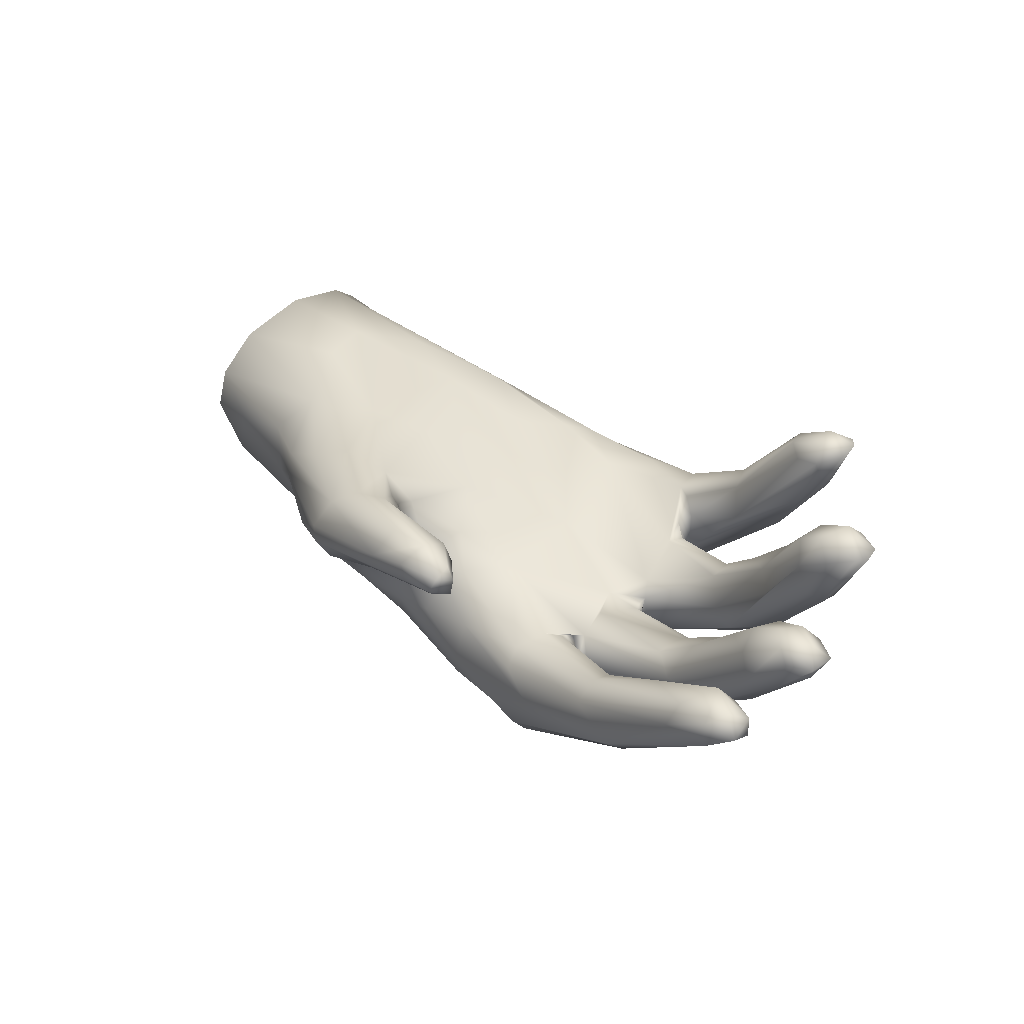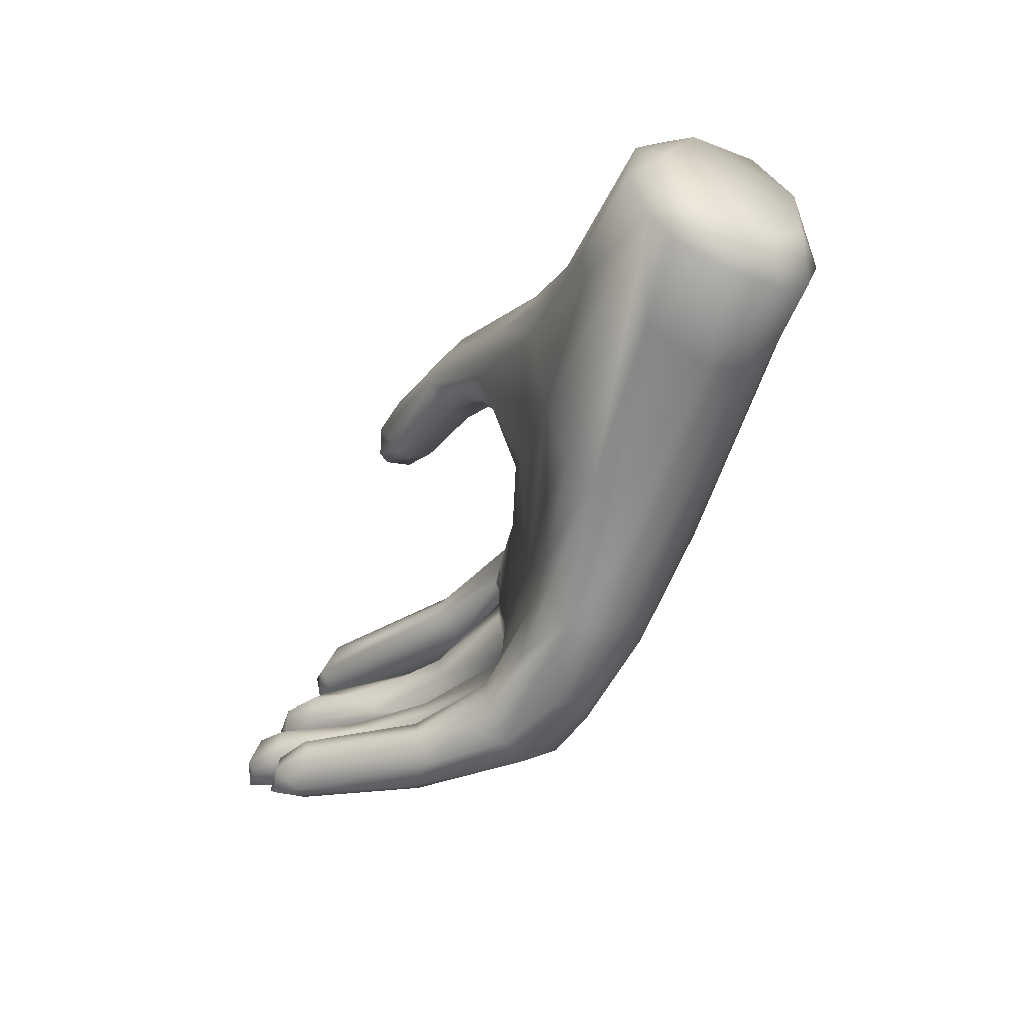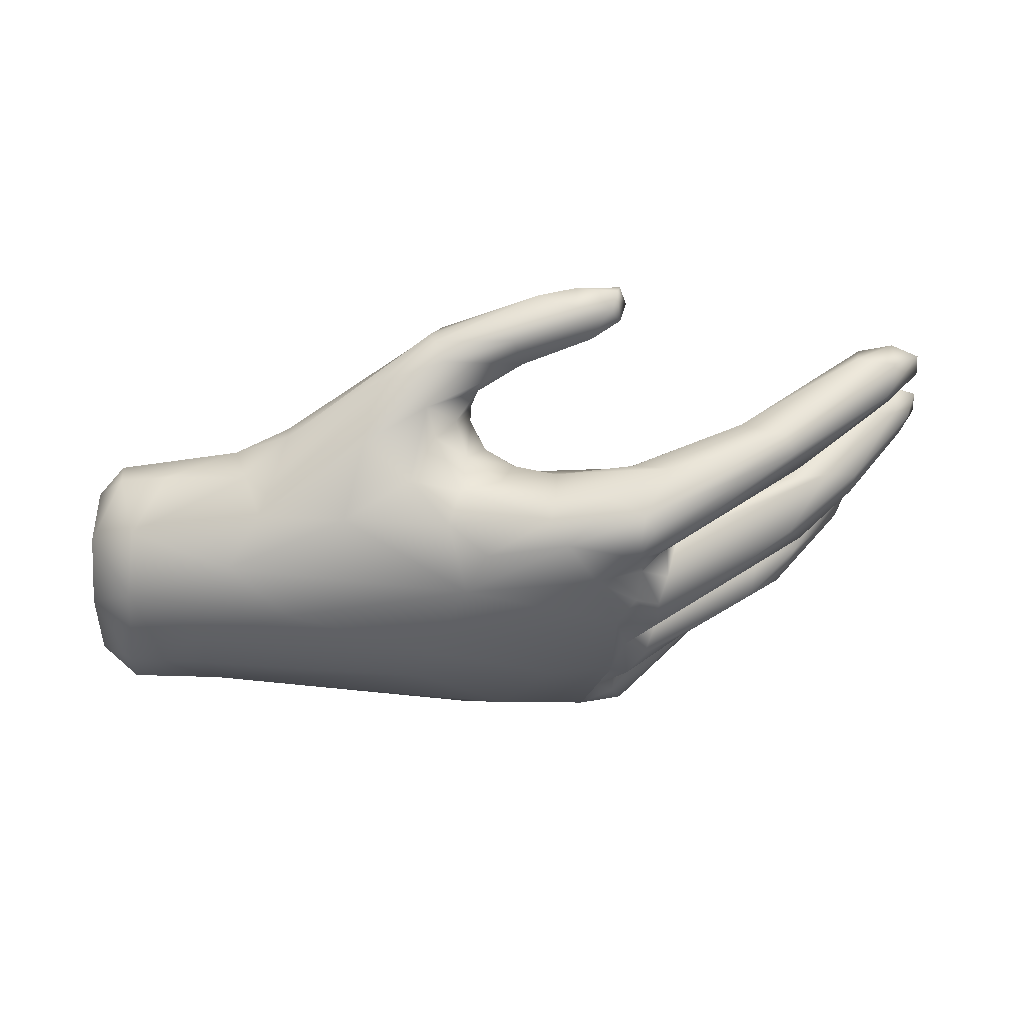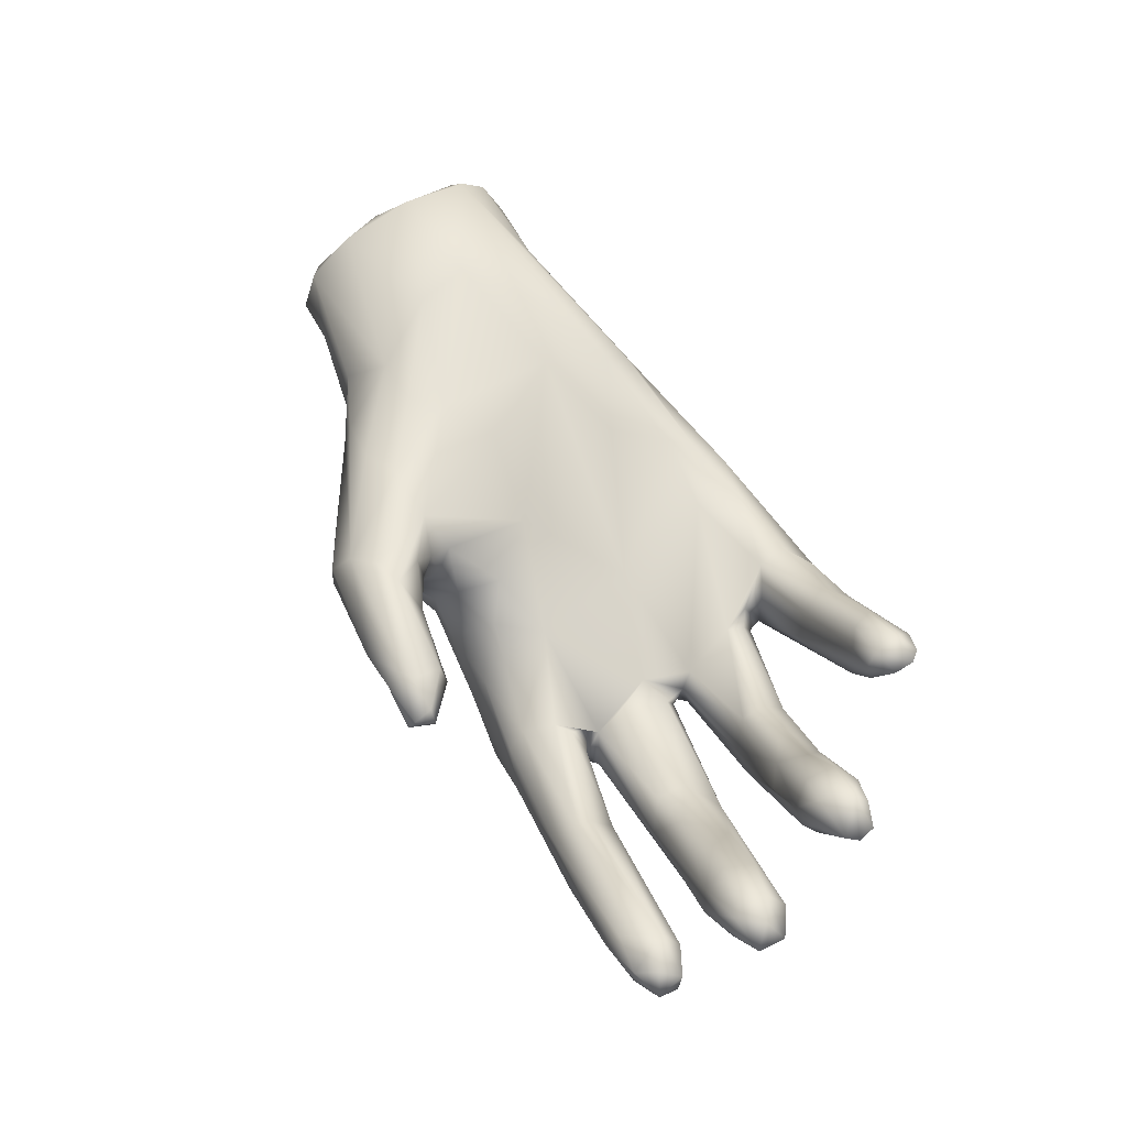
<metadata>
{"format":"obj","ext":"obj","renderer":"f3d","projection":"perspective","resolution":1024,"background":"white","views":[{"elev":40.3,"azim":-136.1,"up":"+Z"},{"elev":-55.3,"azim":68.8,"up":"+Y"},{"elev":-42.2,"azim":179.9,"up":"+Z"},{"elev":65.5,"azim":-120.7,"up":"+Z"}]}
</metadata>
<code>
o HandStatue
v 0.04249 -0.08375 -0.03514
v 0.1343 -0.07015 -0.03496
v 0.06972 -0.07921 -0.02447
v 0.1361 -0.06513 -0.05041
v 0.0527 -0.07875 -0.04735
v 0.01759 -0.09116 -0.03987
v 0.1736 -0.0666 -0.04804
v 0.139 -0.0636 -0.008012
v 0.07195 -0.07434 -0.01359
v 0.175 -0.06934 -0.02415
v 0.01154 -0.0882 -0.0261
v 0.01913 -0.07765 -0.01631
v -0.02481 -0.09453 -0.03595
v -0.02012 -0.09123 -0.04831
v 0.02118 -0.07844 -0.05677
v 0.1351 -0.05421 -0.06121
v -0.06039 -0.09163 -0.03681
v 0.1777 -0.05106 0.006372
v -0.05513 -0.08597 -0.04855
v -0.05341 -0.09347 -0.02372
v -0.04163 -0.08231 -0.01297
v -0.09577 -0.08827 0.003969
v -0.09855 -0.08417 -0.001373
v -0.05643 -0.08743 -0.007238
v -0.07911 -0.08934 0.000929
v -0.1185 -0.08436 0.04709
v -0.1241 -0.08161 0.04301
v -0.1279 -0.07978 0.05632
v -0.1189 -0.07558 0.05833
v -0.1035 -0.07546 0.04882
v -0.07294 -0.07933 0.008734
v -0.04613 0.09464 0.029
v -0.0379 0.08407 0.02157
v -0.05064 0.08895 0.02817
v -0.003287 0.0899 0.01403
v -0.007359 0.07658 0.01321
v 0.02703 0.08874 0.001768
v -0.04914 0.09962 0.0356
v 0.03424 0.07412 -0.01131
v 0.01243 0.07053 0.002491
v 0.0219 0.06336 -0.009199
v 0.06162 0.06633 -0.02545
v -0.04991 0.08943 0.0433
v -0.03568 0.07765 0.03991
v -0.03671 0.09006 0.04758
v 0.006011 0.07293 0.03757
v -0.01861 0.08923 0.04454
v -0.05079 0.09696 0.04147
v -0.03136 0.09854 0.03925
v -0.01436 0.09878 0.034
v 0.0182 0.07718 0.03589
v 0.03309 0.04761 0.02209
v 0.02832 0.08402 0.02922
v 0.05731 0.04822 0.02154
v 0.07761 0.01426 0.01505
v 0.08899 0.02498 0.01475
v 0.07474 0.05348 0.01253
v 0.1099 0.0251 0.0103
v 0.1292 -0.004811 0.01369
v 0.1335 -0.02677 0.01303
v 0.07746 -0.03622 0.008069
v 0.1087 -0.04686 0.008613
v 0.1767 0.008203 0.008487
v 0.177 -0.0232 0.01385
v 0.09791 0.05006 -0.001264
v 0.1217 0.03858 -0.004732
v 0.07065 -0.06359 -0.003185
v 0.04081 -0.04757 -0.006217
v 0.02669 -0.06761 -0.01205
v -0.01601 -0.02031 -0.02089
v 0.02094 0.00763 -0.003109
v -0.0229 0.02357 -0.01629
v 0.05619 0.001679 0.008764
v 0.02041 0.04401 0.01009
v 0.01837 0.0531 0.01598
v 0.003878 0.02966 -0.007357
v -0.008301 0.03976 -0.01747
v -0.05299 0.05199 -0.02682
v -0.05843 0.03971 -0.02325
v -0.1033 0.05712 -0.008225
v -0.06927 0.02498 -0.02729
v -0.05909 -0.003193 -0.02657
v -0.06582 0.01057 -0.0257
v -0.1033 0.06695 -0.01463
v -0.159 0.07092 0.0281
v -0.1358 0.05693 0.01436
v -0.106 0.05044 -0.008305
v -0.1672 0.05813 0.03311
v -0.1738 0.07351 0.02917
v -0.1787 0.06605 0.03236
v -0.1855 0.06981 0.02591
v -0.1838 0.05883 0.02861
v -0.0553 0.05963 -0.03276
v -0.0223 0.05373 -0.03239
v -0.1101 0.02215 -0.0116
v -0.1211 0.03048 -0.01369
v -0.1109 0.009599 -0.01182
v -0.07115 -0.007882 -0.0318
v -0.1243 0.000374 -0.01877
v -0.1266 0.02137 0.002307
v -0.1417 0.009907 0.009967
v -0.06912 -0.01698 -0.03306
v -0.06575 -0.0222 -0.02711
v -0.004859 -0.06388 -0.01651
v -0.05965 -0.04439 -0.02105
v -0.04454 -0.07003 -0.01206
v -0.1016 -0.02348 -0.002955
v -0.05585 -0.05561 -0.01903
v -0.06168 -0.05137 -0.0224
v -0.05134 -0.06619 -0.0117
v -0.1009 -0.03352 -0.002752
v -0.05776 -0.06253 -0.01824
v -0.01517 -0.08091 -0.01718
v -0.07813 -0.06772 0.008192
v -0.1169 -0.03072 0.01234
v -0.1302 -0.01807 0.02251
v 0.01107 0.06055 0.01877
v 0.01468 0.06068 0.02661
v -0.005463 0.06955 0.02734
v -0.03918 0.07684 0.03229
v -0.05352 0.08994 0.03837
v -0.1726 0.05263 0.02531
v -0.1737 0.05422 0.0137
v -0.1085 0.04215 -0.02132
v -0.1302 0.0491 -0.02331
v -0.07059 0.0325 -0.04828
v -0.06602 0.03934 -0.0658
v -0.1859 0.06186 0.023
v -0.07211 0.03277 -0.03042
v -0.06494 0.03528 -0.02346
v -0.1931 0.02104 0.04026
v -0.1771 0.01882 0.0454
v -0.1856 0.02498 0.04595
v -0.1822 0.01342 0.03814
v -0.1923 0.03186 0.04072
v -0.1718 0.02691 0.04595
v -0.1629 0.01439 0.03606
v -0.1585 0.02591 0.03731
v -0.1778 0.03394 0.045
v -0.1608 0.03466 0.03147
v -0.1461 0.02118 0.02252
v -0.1824 0.03608 0.03984
v -0.1798 0.03397 0.0252
v -0.1663 0.03762 0.02207
v -0.1452 0.03124 -0.01104
v -0.1602 0.02366 -0.003995
v -0.07553 0.02829 -0.04731
v -0.07113 0.02117 -0.06317
v -0.07044 0.0308 -0.04022
v -0.05933 0.02816 -0.06597
v -0.06527 0.0285 -0.02725
v -0.1762 -0.01455 0.05777
v -0.1594 -0.0137 0.0596
v -0.1661 -0.009337 0.05336
v -0.1544 -0.008214 0.04564
v -0.1486 -0.01603 0.05225
v -0.1634 -0.01497 0.02835
v -0.1585 -0.01033 0.03217
v -0.1175 -0.01673 -0.01929
v -0.1373 -0.02196 -0.009211
v -0.138 -0.01237 0.01792
v -0.1086 -0.01673 -0.01296
v -0.06824 -0.02144 -0.05642
v -0.06383 -0.01819 -0.05859
v -0.1645 -0.02498 0.06284
v -0.1782 -0.0252 0.05842
v -0.1685 -0.02932 0.05887
v -0.1795 -0.01864 0.0575
v -0.1501 -0.0276 0.05321
v -0.106 -0.06706 0.04991
v -0.1209 -0.06543 0.05706
v -0.1314 -0.07541 0.05713
v -0.1312 -0.06808 0.05499
v -0.1602 -0.02917 0.01891
v -0.1291 -0.03618 -0.01667
v -0.1616 -0.0338 0.03562
v -0.1153 -0.02918 -0.03081
v -0.1334 -0.04017 -0.005178
v -0.1883 0.0265 0.03039
v -0.1589 0.01332 -0.004753
v -0.1863 0.0164 0.03094
v -0.1737 0.07341 0.0169
v -0.1256 0.06346 -0.02891
v -0.1698 0.0631 0.006237
v -0.06543 0.04588 -0.06986
v -0.05708 0.04214 -0.07094
v -0.063 0.05689 -0.06787
v -0.05911 0.06039 -0.06358
v -0.02676 0.04931 -0.07003
v -0.03923 0.03067 -0.07409
v -0.05701 0.01531 -0.07178
v -0.06721 0.01194 -0.07094
v -0.06763 -0.001944 -0.07096
v -0.04918 0.003644 -0.07463
v -0.05378 -0.02061 -0.06785
v -0.0483 -0.04013 -0.06714
v -0.05611 -0.04569 -0.06471
v -0.06391 -0.0345 -0.06234
v -0.04299 -0.06161 -0.0595
v -0.1278 0.01707 -0.03309
v -0.1348 0.003955 -0.02501
v -0.07999 -0.04226 -0.04724
v -0.127 -0.0004 -0.02419
v -0.06906 -0.01195 -0.05843
v -0.0703 -0.01216 -0.04244
v -0.1581 -0.03314 0.05027
v -0.1327 -0.03809 0.0121
v -0.1363 -0.02595 0.03468
v -0.1032 -0.04321 -0.01425
v -0.09075 -0.04642 -0.03315
v -0.05978 -0.05739 -0.03722
v -0.05072 -0.05949 -0.0549
v -0.1211 0.07 -0.02381
v -0.1565 0.07561 0.01791
v -0.07031 0.06485 -0.03925
v -0.04704 0.06256 -0.05551
v -0.02157 0.05883 -0.04847
v -0.01947 0.05645 -0.06155
v 0.01947 0.0541 -0.04276
v 0.02439 0.04893 -0.05727
v 0.007821 0.04249 -0.06985
v 0.001742 0.05481 -0.03739
v 0.04119 0.05795 -0.04002
v 0.03035 0.06449 -0.02117
v 0.01681 0.05475 -0.02311
v -0.003314 0.04801 -0.02188
v 0.00943 0.04673 -0.01014
v 0.01599 0.0518 0.002791
v 0.06991 0.04559 -0.05191
v 0.1081 0.03948 -0.04405
v 0.05636 0.07935 -0.002288
v 0.03095 0.09253 0.0103
v 0.1216 0.02355 -0.06095
v 0.1649 0.02959 -0.0452
v 0.1152 0.04353 -0.02514
v 0.09669 0.05409 -0.01006
v 0.1521 0.03561 -0.01749
v 0.1746 0.0276 -0.003852
v 0.1722 0.03493 -0.01885
v -0.03127 0.09664 0.02877
v 0.03333 0.09099 0.01702
v 0.1847 0.0196 -0.04059
v -0.09878 -0.0741 -0.004952
v -0.1235 -0.07197 0.03349
v -0.1148 -0.06398 0.02364
v -0.1247 -0.06311 0.04146
v -0.05058 -0.071 -0.05587
v -0.1232 -0.06063 0.051
v -0.1126 -0.06216 0.04723
v -0.08229 -0.06335 -0.005006
v -0.05726 -0.06336 -0.03905
v 0.176 -0.06066 -0.001192
v 0.1722 -0.05109 -0.06242
v 0.1379 -0.03339 -0.06861
v 0.17 -0.02817 -0.07009
v 0.0379 -0.03355 -0.07627
v 0.001471 -0.06876 -0.06487
v 0.1354 -0.0127 -0.07039
v 0.1668 0.008863 -0.06396
v 0.09533 0.004441 -0.07218
v 0.03428 -0.01143 -0.079
v -0.02 -0.03431 -0.07381
v 0.1856 -0.004565 -0.05591
v 0.01694 0.02478 -0.07513
v -0.03625 -0.08167 -0.05551
v 0.01568 0.05809 0.005344
v 0.1858 -0.01031 0.000658
v 0.1872 -0.05003 -0.005997
v 0.1875 -0.05653 -0.03905
v 0.1868 -0.03998 -0.05406
v 0.1847 0.02091 -0.01444
f 1 3 2
f 1 2 4
f 1 4 5
f 1 5 6
f 2 7 4
f 8 2 3
f 8 3 9
f 8 10 2
f 2 10 7
f 11 3 1
f 1 6 11
f 12 3 11
f 12 9 3
f 13 11 6
f 6 14 13
f 6 15 14
f 6 5 15
f 5 16 15
f 17 13 14
f 18 8 9
f 17 14 19
f 17 20 13
f 11 13 20
f 11 20 21
f 22 20 17
f 23 22 17
f 21 20 24
f 24 20 25
f 22 25 20
f 25 22 26
f 27 22 23
f 26 22 27
f 28 26 27
f 29 26 28
f 29 30 26
f 25 26 30
f 25 30 31
f 25 31 24
f 32 34 33
f 35 32 33
f 33 36 35
f 35 36 37
f 34 32 38
f 37 36 39
f 40 39 36
f 41 39 40
f 42 37 39
f 43 45 44
f 44 45 46
f 45 47 46
f 43 48 45
f 49 45 48
f 49 50 45
f 46 47 51
f 46 51 52
f 51 47 53
f 52 51 54
f 51 53 54
f 55 52 54
f 56 55 54
f 54 57 56
f 57 54 53
f 58 56 57
f 58 59 56
f 56 59 55
f 55 59 60
f 60 61 55
f 60 62 61
f 58 63 59
f 59 63 64
f 60 59 64
f 58 57 65
f 57 53 65
f 66 58 65
f 18 60 64
f 18 62 60
f 67 62 18
f 61 62 67
f 18 9 67
f 61 67 68
f 69 68 67
f 67 9 69
f 68 69 70
f 68 70 61
f 70 71 61
f 12 69 9
f 71 70 72
f 61 71 73
f 73 71 52
f 74 52 71
f 74 75 52
f 73 52 55
f 71 72 76
f 74 71 76
f 76 72 77
f 77 72 78
f 78 72 79
f 80 78 79
f 81 79 72
f 72 82 81
f 72 70 82
f 82 83 81
f 78 80 84
f 80 85 84
f 86 85 80
f 86 80 87
f 80 79 87
f 87 88 86
f 86 88 85
f 85 88 89
f 89 88 90
f 91 89 90
f 90 92 91
f 90 88 92
f 78 84 93
f 94 78 93
f 81 83 95
f 95 96 81
f 97 95 83
f 98 97 83
f 98 99 97
f 95 97 100
f 101 100 97
f 98 83 82
f 98 82 102
f 70 103 82
f 104 103 70
f 104 105 103
f 106 105 104
f 103 105 107
f 106 108 105
f 109 105 108
f 106 110 108
f 111 105 109
f 107 105 111
f 108 110 112
f 113 106 104
f 21 106 113
f 21 113 11
f 113 104 12
f 12 11 113
f 106 21 31
f 114 106 31
f 21 24 31
f 12 104 69
f 70 69 104
f 107 111 115
f 115 116 107
f 117 118 75
f 119 118 117
f 118 119 46
f 46 119 44
f 118 52 75
f 118 46 52
f 120 44 119
f 121 44 120
f 121 43 44
f 36 120 119
f 36 119 117
f 36 33 120
f 36 117 40
f 120 33 34
f 88 122 92
f 122 123 92
f 88 124 122
f 125 122 124
f 122 125 123
f 125 124 126
f 126 127 125
f 88 87 124
f 123 128 92
f 129 126 124
f 130 129 124
f 87 130 124
f 131 133 132
f 132 134 131
f 133 131 135
f 132 133 136
f 136 137 132
f 136 138 137
f 138 136 139
f 135 139 133
f 133 139 136
f 139 140 138
f 138 141 137
f 142 139 135
f 143 142 135
f 144 139 142
f 143 144 142
f 145 144 143
f 144 140 139
f 146 145 143
f 144 96 140
f 96 144 145
f 145 147 96
f 147 81 96
f 147 145 148
f 126 147 148
f 149 147 126
f 126 148 150
f 81 149 151
f 152 154 153
f 153 154 155
f 155 156 153
f 154 152 157
f 154 157 158
f 155 154 158
f 158 159 155
f 159 158 160
f 160 158 157
f 116 156 155
f 116 155 161
f 155 159 161
f 159 162 161
f 116 161 162
f 162 107 116
f 102 107 162
f 163 102 162
f 159 163 162
f 102 103 107
f 163 164 102
f 165 167 166
f 165 166 168
f 152 165 168
f 165 152 153
f 153 169 165
f 153 156 169
f 170 30 29
f 170 29 171
f 29 172 171
f 28 172 29
f 173 171 172
f 157 168 174
f 174 160 157
f 157 152 168
f 175 160 174
f 174 168 166
f 174 166 176
f 175 177 160
f 178 175 174
f 146 143 179
f 180 146 179
f 180 179 181
f 179 143 135
f 131 181 179
f 179 135 131
f 182 184 183
f 184 125 183
f 125 185 183
f 185 125 127
f 185 127 186
f 186 187 185
f 187 183 185
f 186 188 187
f 188 186 189
f 190 189 186
f 186 150 190
f 186 127 150
f 191 190 150
f 192 191 150
f 191 192 193
f 194 190 191
f 194 191 193
f 195 194 193
f 194 195 196
f 197 196 195
f 195 198 197
f 196 197 199
f 200 193 192
f 200 192 148
f 148 192 150
f 200 148 145
f 201 193 200
f 201 200 180
f 180 200 146
f 146 200 145
f 195 163 198
f 164 163 195
f 202 197 198
f 198 177 202
f 177 198 163
f 177 175 202
f 159 177 163
f 159 160 177
f 134 181 131
f 201 181 134
f 180 181 201
f 134 203 201
f 204 201 203
f 203 134 99
f 137 99 134
f 205 203 99
f 205 204 203
f 132 137 134
f 137 101 99
f 97 99 101
f 205 99 98
f 204 193 201
f 165 206 167
f 176 167 206
f 167 176 166
f 165 169 206
f 207 206 169
f 176 206 207
f 207 169 208
f 176 207 178
f 178 207 209
f 178 209 210
f 209 207 115
f 207 208 115
f 115 111 209
f 111 109 209
f 211 209 109
f 210 209 211
f 211 109 108
f 211 212 210
f 210 212 197
f 210 197 202
f 202 175 210
f 175 178 210
f 197 212 199
f 174 176 178
f 213 214 182
f 214 213 84
f 85 214 84
f 85 89 214
f 182 214 89
f 89 91 182
f 84 213 215
f 213 188 215
f 188 216 215
f 216 217 215
f 218 217 216
f 217 218 219
f 220 219 218
f 218 221 220
f 183 188 213
f 183 213 182
f 188 189 216
f 216 189 218
f 217 94 215
f 93 215 94
f 84 215 93
f 222 94 217
f 217 219 222
f 223 219 220
f 219 223 224
f 224 225 219
f 222 219 225
f 41 225 224
f 224 39 41
f 223 39 224
f 42 39 223
f 226 222 225
f 226 94 222
f 226 225 227
f 227 225 228
f 77 226 227
f 229 42 223
f 229 230 42
f 42 230 231
f 231 37 42
f 232 37 231
f 233 230 229
f 230 233 234
f 234 235 230
f 236 230 235
f 230 236 231
f 235 66 236
f 237 66 235
f 237 235 234
f 66 237 238
f 237 234 239
f 35 37 232
f 35 232 240
f 50 240 232
f 240 32 35
f 241 231 236
f 241 232 231
f 241 50 232
f 53 50 241
f 242 239 234
f 50 49 240
f 240 49 38
f 240 38 32
f 236 66 65
f 238 237 239
f 49 48 38
f 236 65 53
f 38 48 121
f 43 121 48
f 34 38 121
f 34 121 120
f 19 243 23
f 23 243 244
f 244 27 23
f 244 172 27
f 244 243 245
f 17 19 23
f 245 246 244
f 244 246 173
f 244 173 172
f 28 27 172
f 19 247 243
f 248 171 173
f 248 173 246
f 171 248 249
f 248 250 249
f 249 170 171
f 249 114 170
f 249 250 114
f 246 245 248
f 250 248 245
f 250 112 114
f 110 114 112
f 106 114 110
f 245 251 250
f 250 251 112
f 251 245 247
f 247 245 243
f 149 81 147
f 251 108 112
f 108 251 211
f 251 212 211
f 247 212 251
f 129 151 149
f 149 126 129
f 205 102 164
f 164 204 205
f 102 205 98
f 164 193 204
f 193 164 195
f 129 130 151
f 130 79 151
f 130 87 79
f 18 252 8
f 16 4 253
f 254 16 253
f 253 255 254
f 16 254 256
f 4 7 253
f 5 4 16
f 257 16 256
f 256 254 258
f 254 255 258
f 258 255 259
f 258 259 260
f 260 261 258
f 258 261 256
f 261 262 256
f 257 256 262
f 255 263 259
f 260 264 261
f 260 233 264
f 233 260 259
f 259 234 233
f 259 242 234
f 259 263 242
f 261 194 262
f 264 194 261
f 262 194 196
f 265 262 196
f 257 262 265
f 257 265 14
f 14 265 19
f 19 265 247
f 247 265 199
f 247 199 212
f 264 190 194
f 190 264 189
f 264 221 189
f 218 189 221
f 264 220 221
f 14 15 257
f 16 257 15
f 229 220 264
f 229 264 233
f 196 199 265
f 226 77 94
f 76 77 227
f 184 91 128
f 184 128 123
f 128 91 92
f 100 96 95
f 140 100 141
f 138 140 141
f 101 141 100
f 137 141 101
f 140 96 100
f 208 116 115
f 208 156 116
f 156 208 169
f 31 170 114
f 31 30 170
f 75 74 228
f 228 266 75
f 228 41 266
f 75 266 117
f 40 117 266
f 266 41 40
f 74 227 228
f 76 227 74
f 228 225 41
f 236 53 241
f 103 102 82
f 267 64 63
f 64 267 268
f 268 18 64
f 268 252 18
f 10 252 268
f 10 268 269
f 268 270 269
f 270 268 267
f 270 7 269
f 270 253 7
f 270 267 263
f 263 267 271
f 271 267 63
f 271 63 238
f 238 239 271
f 263 271 242
f 242 271 239
f 127 126 150
f 66 238 58
f 63 58 238
f 55 61 73
f 8 252 10
f 269 7 10
f 94 77 78
f 123 125 184
f 184 182 91
f 47 45 50
f 183 187 188
f 53 47 50
f 81 151 79
f 270 255 253
f 255 270 263
f 229 223 220

</code>
